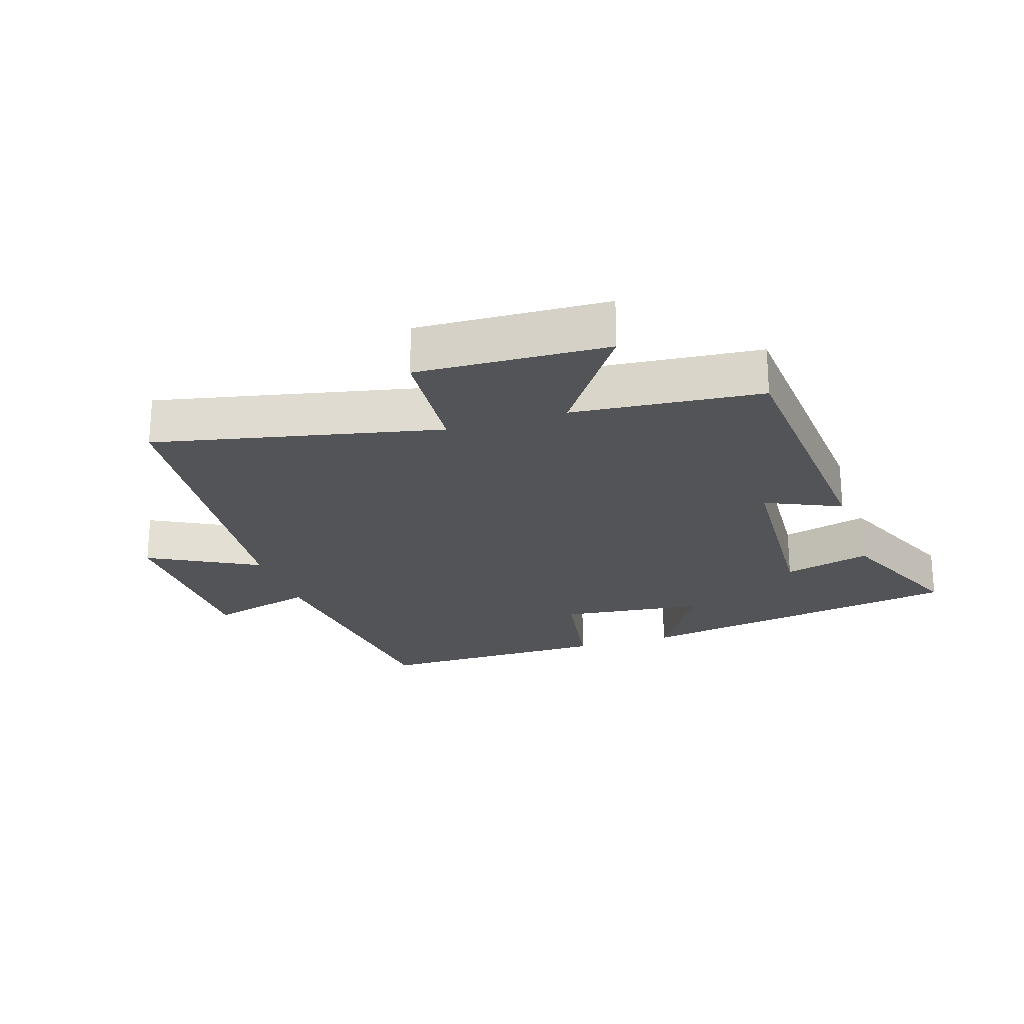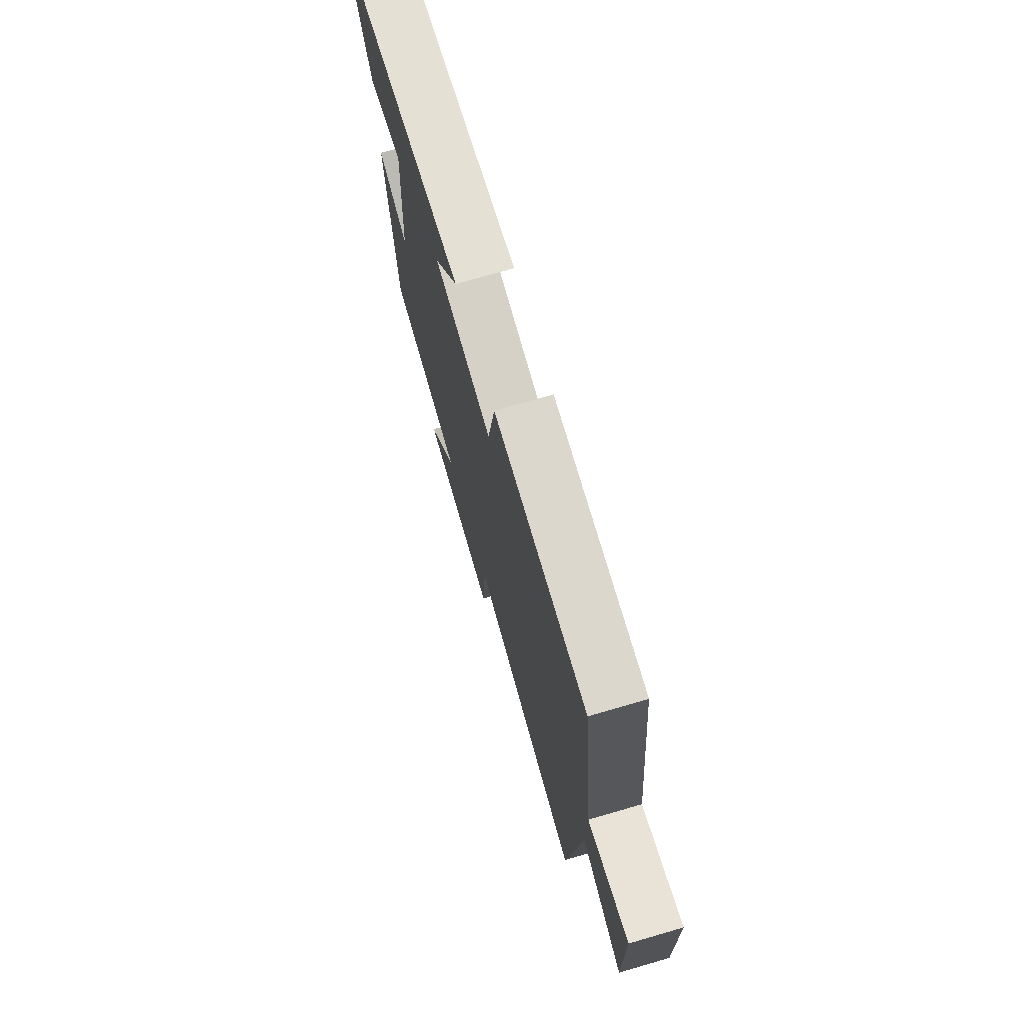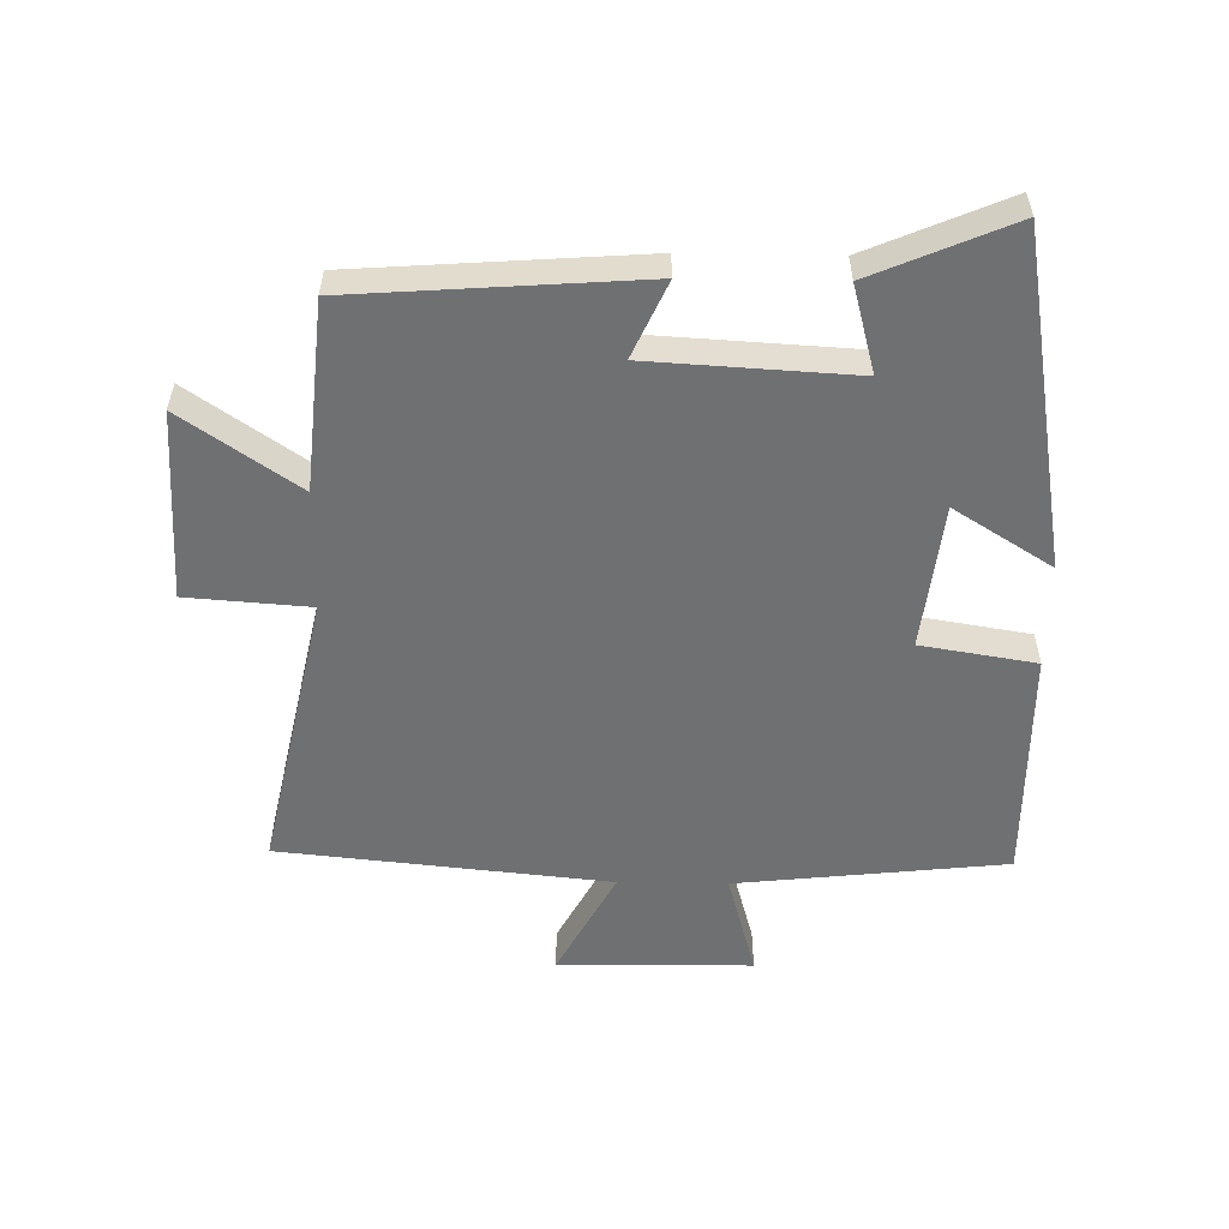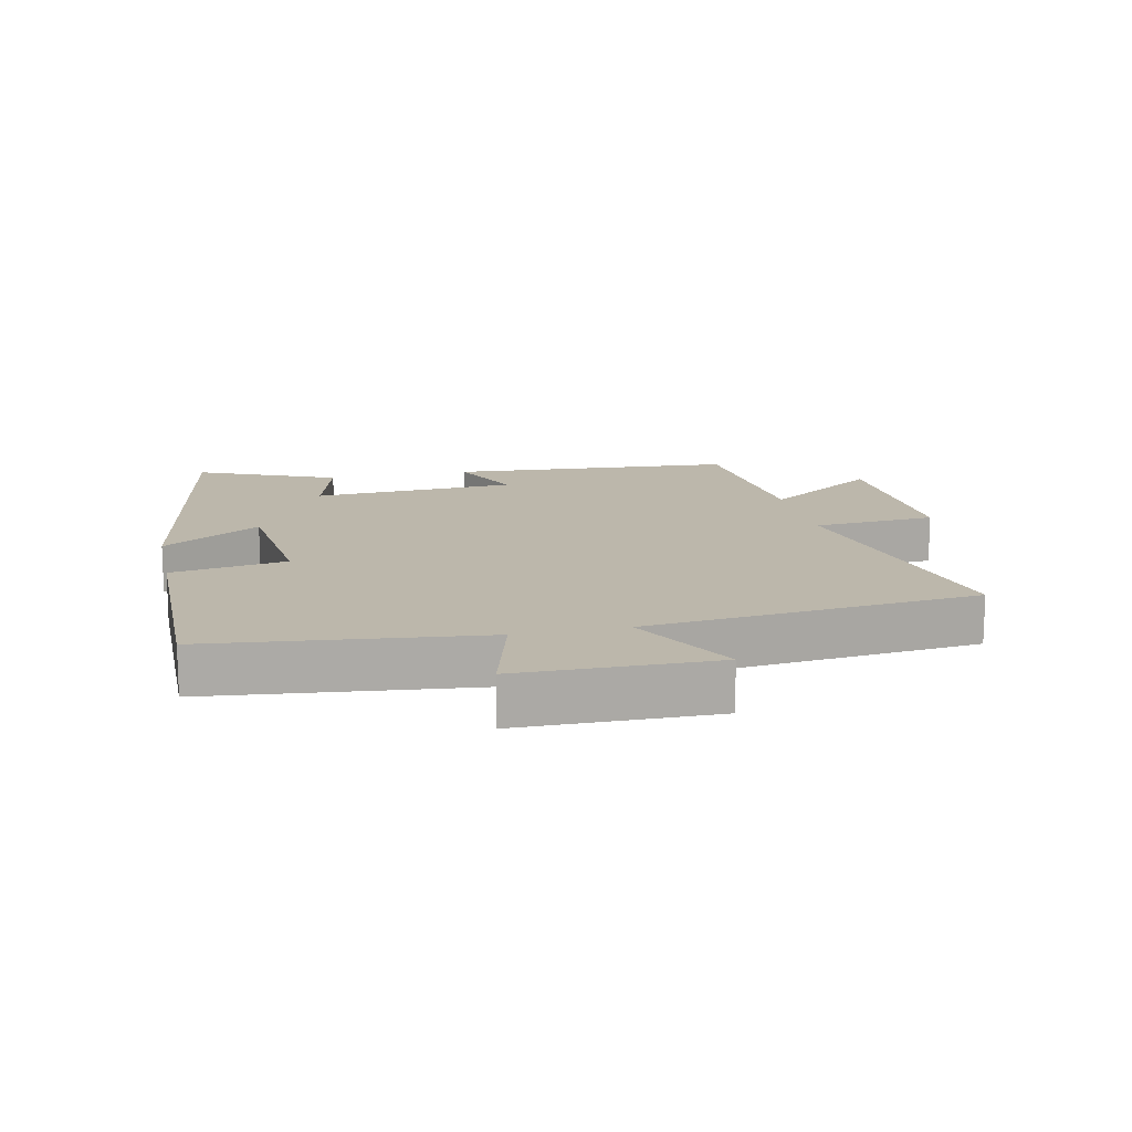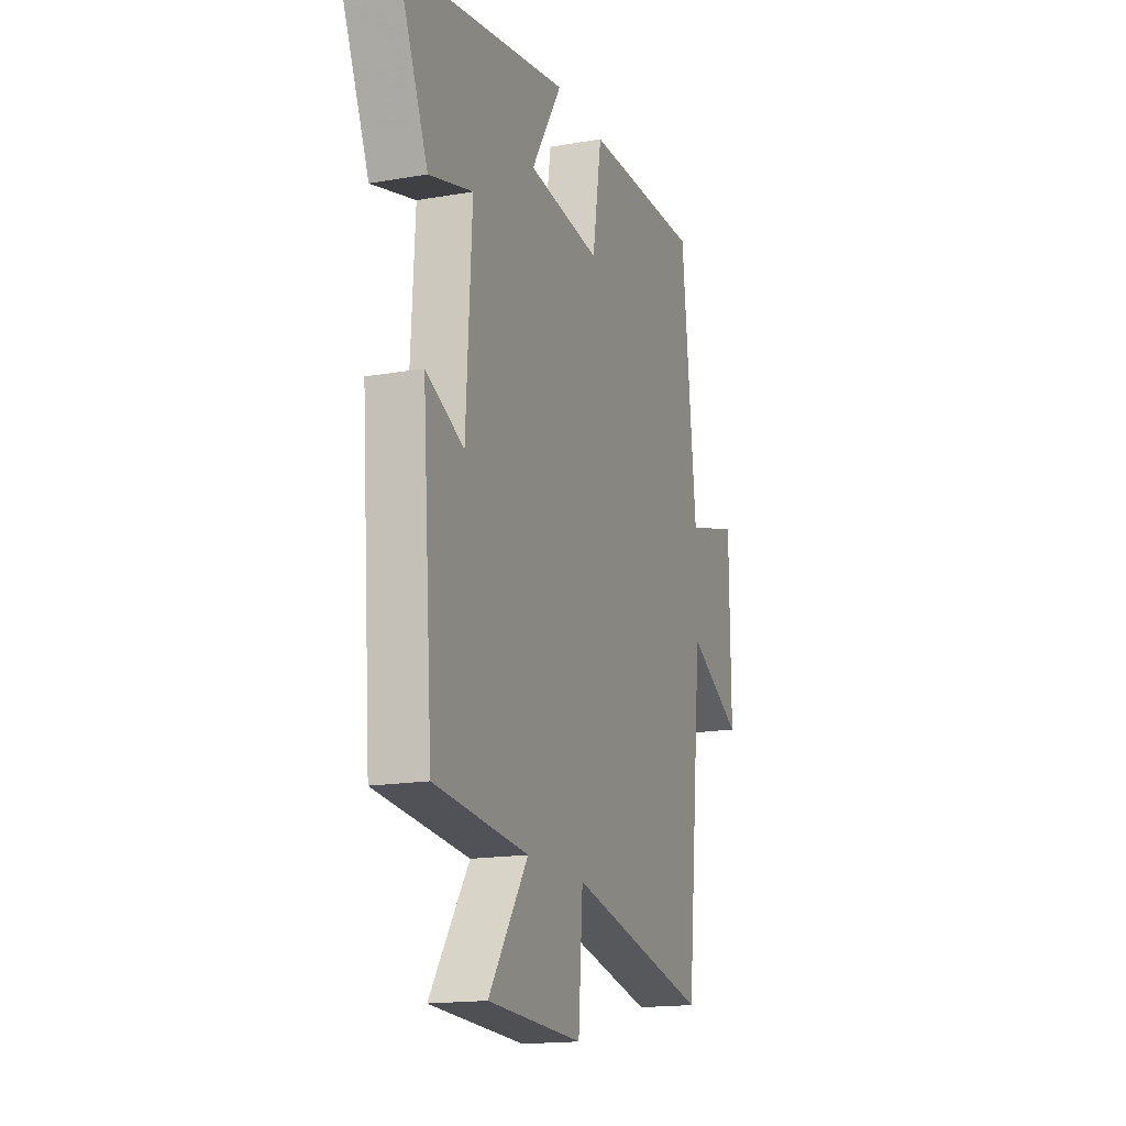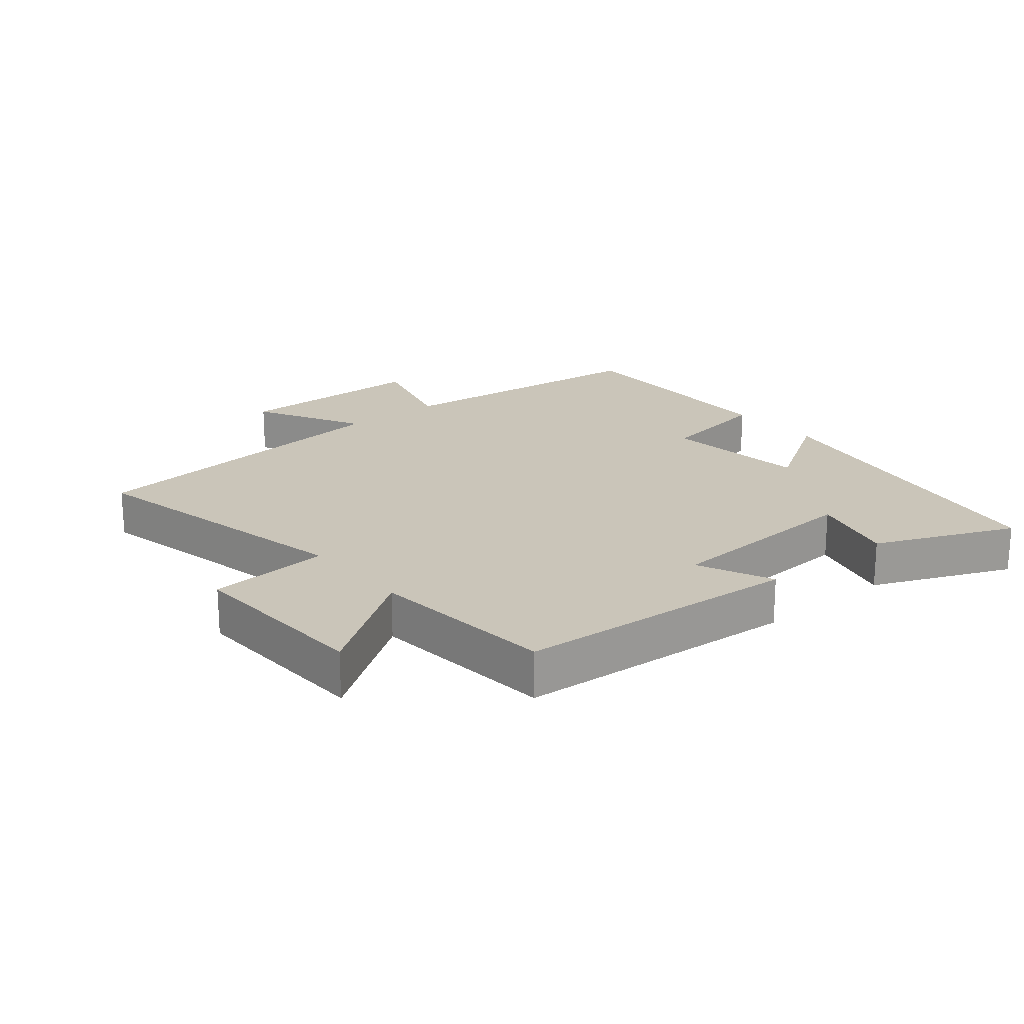
<metadata>
{"format":"obj","ext":"obj","renderer":"f3d","projection":"perspective","resolution":1024,"background":"white","views":[{"elev":-22.9,"azim":-162.1,"up":"+Y"},{"elev":73.5,"azim":73.8,"up":"+Z"},{"elev":-54.8,"azim":-91.0,"up":"+Y"},{"elev":14.5,"azim":77.7,"up":"+Y"},{"elev":-16.5,"azim":-70.4,"up":"+Z"},{"elev":20.7,"azim":-129.6,"up":"+Y"}]}
</metadata>
<code>
v 0.454 0.07 0.503
v 0.5 0.07 0.084
v 0.665 0.07 0.13
v 0.669 0.07 -0.172
v 0.5 0.07 -0.082
v 0.448 0.07 -0.594
v 0.009 0.07 -0.5
v -0.005 0.07 -0.69
v -0.299 0.07 -0.678
v -0.177 0.07 -0.5
v -0.468 0.07 -0.473
v -0.5 0.07 -0.031
v -0.383 0.07 -0.084
v -0.365 0.07 0.232
v -0.5 0.07 0.195
v -0.592 0.07 0.41
v -0.073 0.07 0.5
v -0.168 0.07 0.348
v 0.058 0.07 0.322
v 0.087 0.07 0.5
v 0.454 0 0.503
v 0.5 0 0.084
v 0.665 0 0.13
v 0.669 0 -0.172
v 0.5 0 -0.082
v 0.448 0 -0.594
v 0.009 0 -0.5
v -0.005 0 -0.69
v -0.299 0 -0.678
v -0.177 0 -0.5
v -0.468 0 -0.473
v -0.5 0 -0.031
v -0.383 0 -0.084
v -0.365 0 0.232
v -0.5 0 0.195
v -0.592 0 0.41
v -0.073 0 0.5
v -0.168 0 0.348
v 0.058 0 0.322
v 0.087 0 0.5
f 19 20 1 2
f 18 19 2
f 16 17 18
f 15 16 18
f 14 15 18
f 13 14 18 2
f 10 11 12 13
f 10 13 2
f 7 8 9 10
f 7 10 2 3
f 5 6 7
f 5 7 3
f 3 4 5
f 22 21 40 39
f 22 39 38
f 38 37 36
f 38 36 35
f 38 35 34
f 22 38 34 33
f 33 32 31 30
f 22 33 30
f 30 29 28 27
f 23 22 30 27
f 27 26 25
f 23 27 25
f 25 24 23
f 1 21 22 2
f 2 22 23 3
f 3 23 24 4
f 4 24 25 5
f 5 25 26 6
f 6 26 27 7
f 7 27 28 8
f 8 28 29 9
f 9 29 30 10
f 10 30 31 11
f 11 31 32 12
f 12 32 33 13
f 13 33 34 14
f 14 34 35 15
f 15 35 36 16
f 16 36 37 17
f 17 37 38 18
f 18 38 39 19
f 19 39 40 20
f 20 40 21 1

</code>
